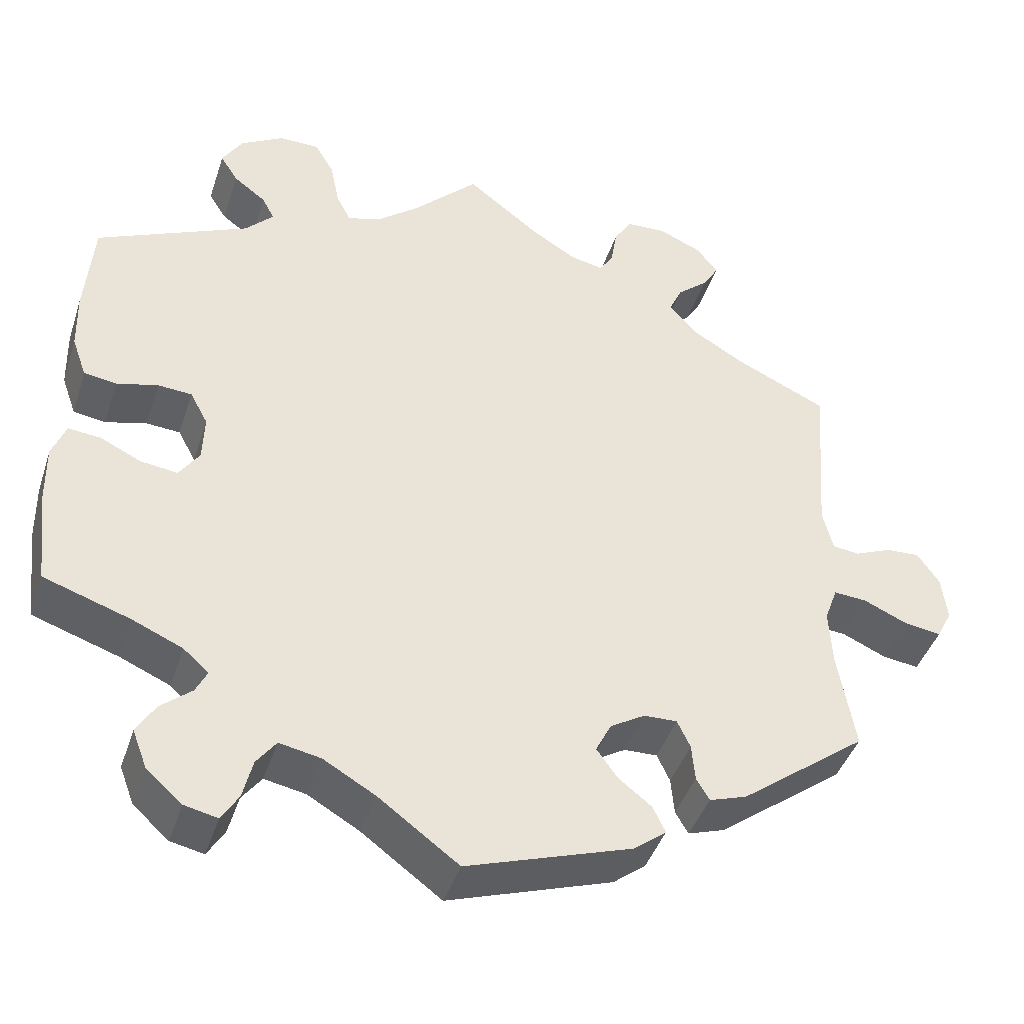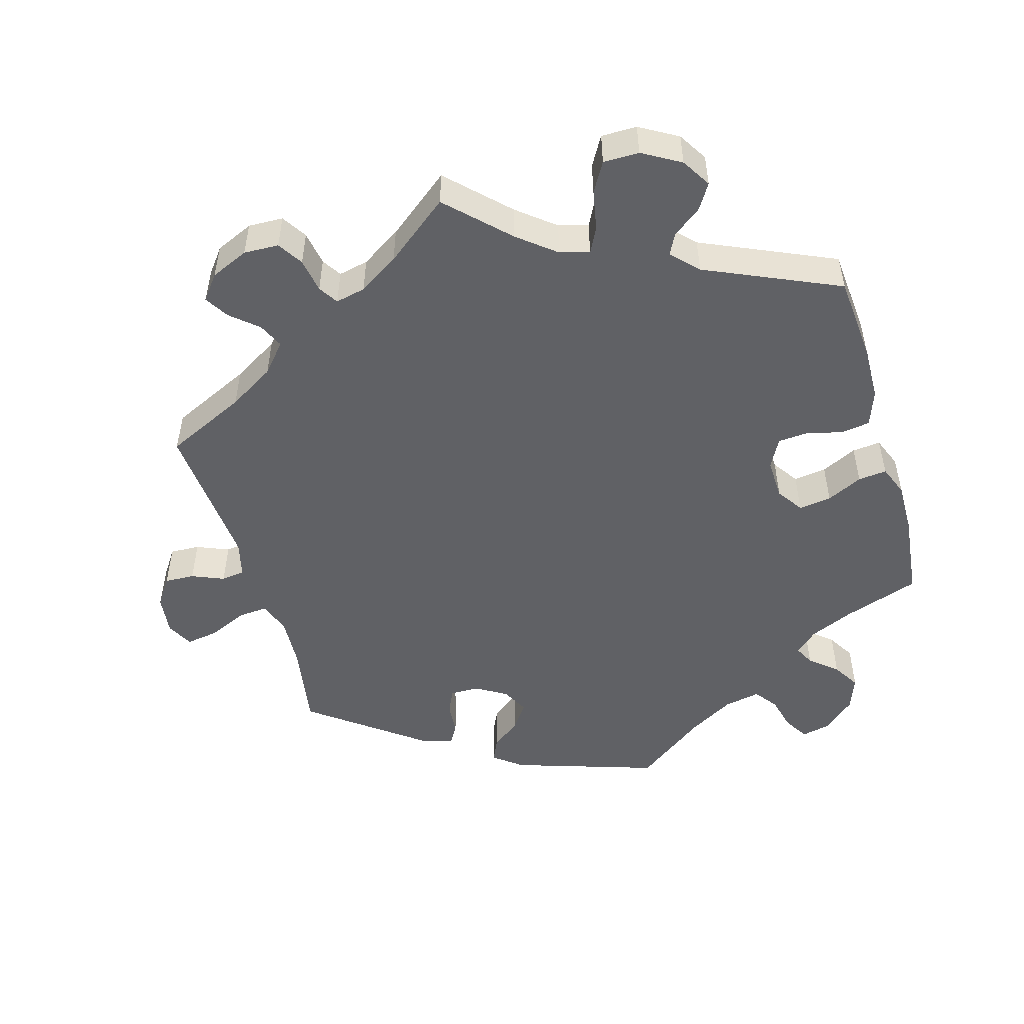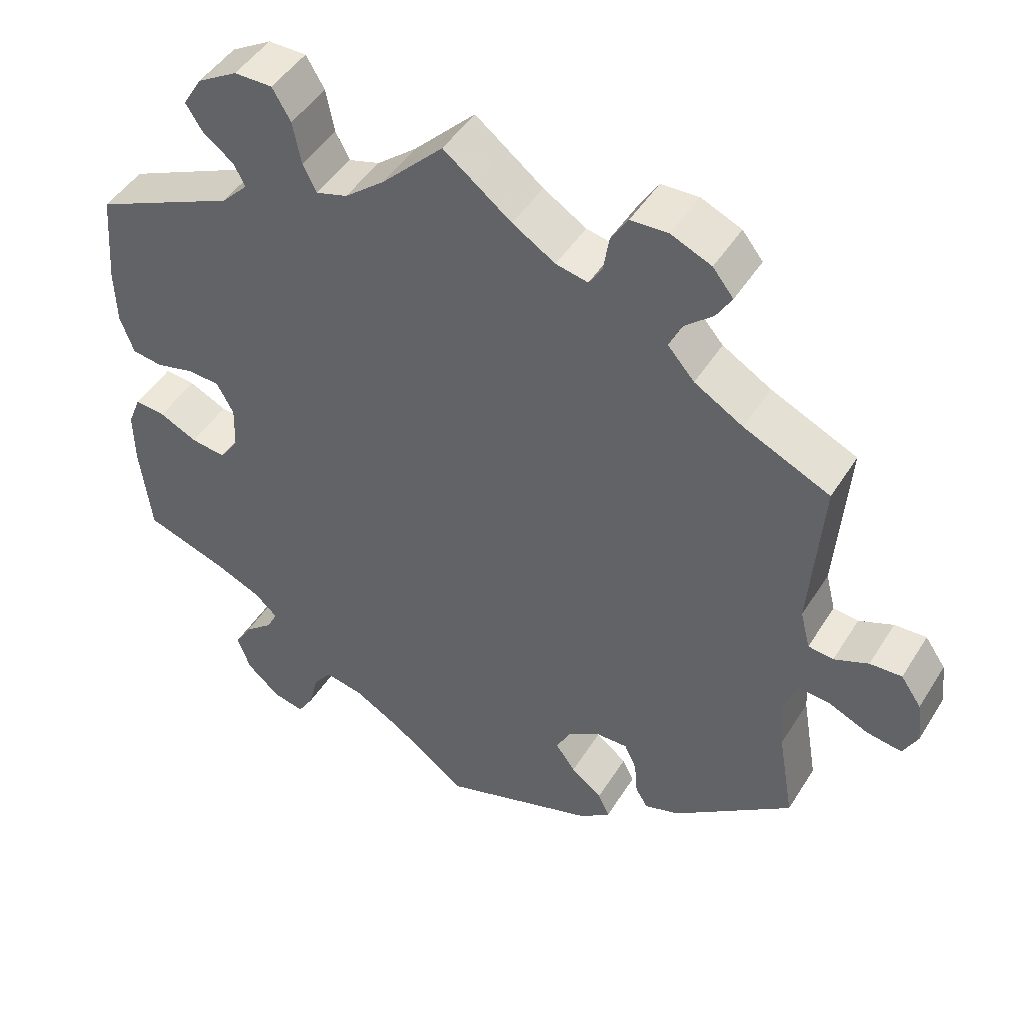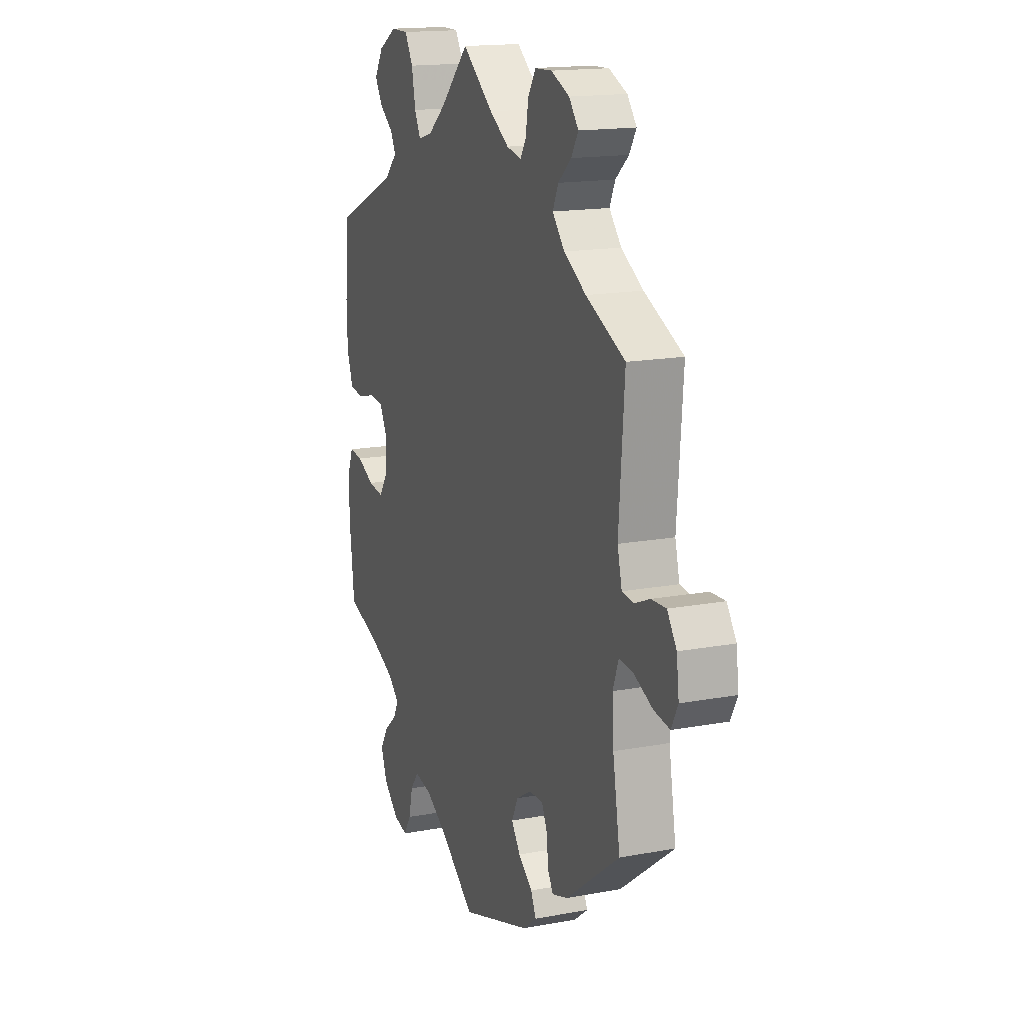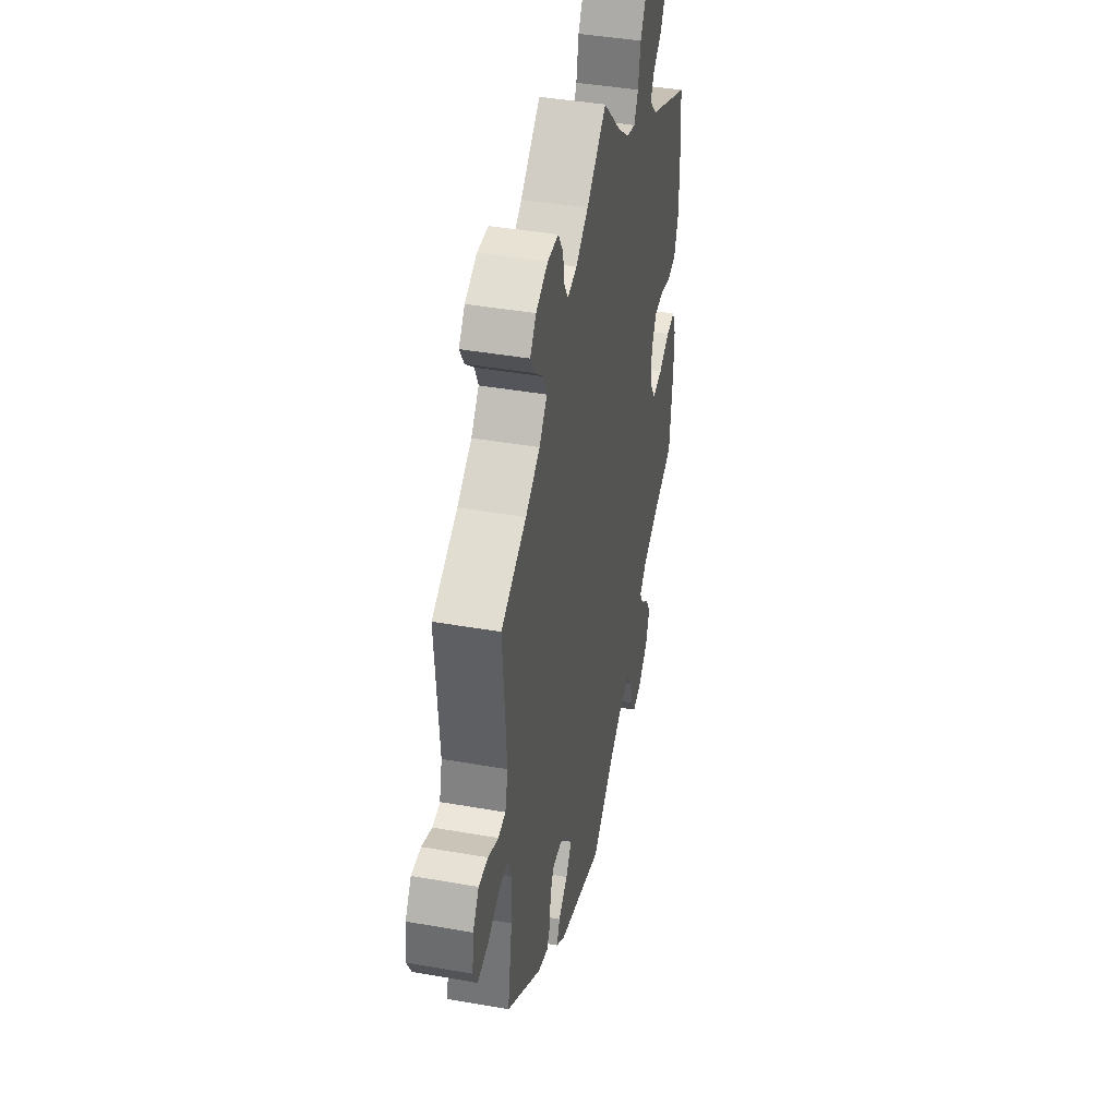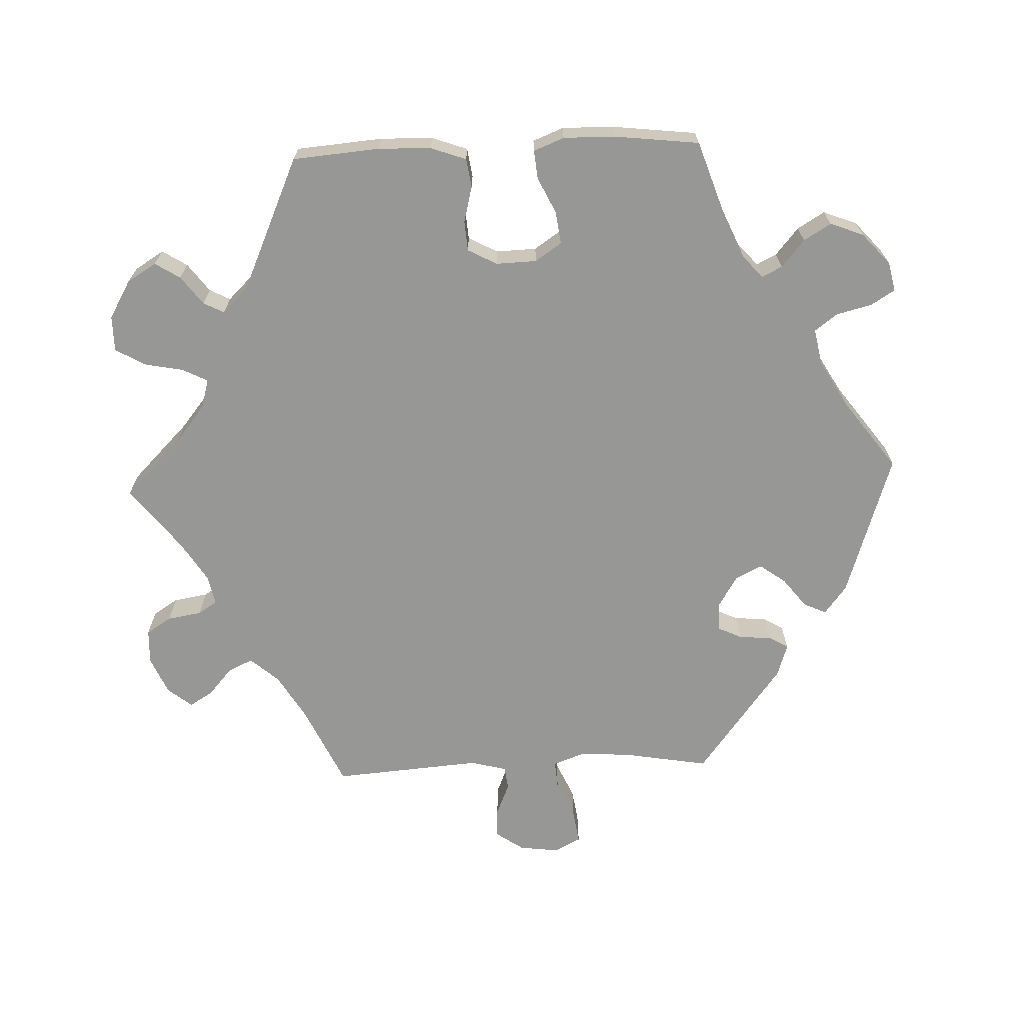
<metadata>
{"format":"obj","ext":"obj","renderer":"f3d","projection":"perspective","resolution":1024,"background":"white","views":[{"elev":-42.7,"azim":162.3,"up":"+Z"},{"elev":-50.3,"azim":16.4,"up":"+Y"},{"elev":46.6,"azim":-149.6,"up":"+Z"},{"elev":16.2,"azim":-111.0,"up":"+Z"},{"elev":41.8,"azim":-78.0,"up":"+Z"},{"elev":-68.1,"azim":92.3,"up":"+Y"}]}
</metadata>
<code>
v 0.081 0.07 0.497
v 0.133 0.07 0.455
v 0.174 0.07 0.443
v 0.192 0.07 0.478
v 0.203 0.07 0.534
v 0.227 0.07 0.575
v 0.277 0.07 0.575
v 0.33 0.07 0.544
v 0.355 0.07 0.503
v 0.333 0.07 0.468
v 0.293 0.07 0.438
v 0.278 0.07 0.409
v 0.313 0.07 0.373
v 0.5 0.07 0.289
v 0.51 0.07 0.167
v 0.508 0.07 0.093
v 0.49 0.07 0.043
v 0.45 0.07 0.037
v 0.399 0.07 0.05
v 0.357 0.07 0.047
v 0.335 0.07 0.006
v 0.337 0.07 -0.051
v 0.362 0.07 -0.088
v 0.408 0.07 -0.082
v 0.458 0.07 -0.058
v 0.498 0.07 -0.054
v 0.515 0.07 -0.097
v 0.514 0.07 -0.169
v 0.5 0.07 -0.289
v 0.393 0.07 -0.325
v 0.331 0.07 -0.352
v 0.3 0.07 -0.38
v 0.314 0.07 -0.408
v 0.352 0.07 -0.44
v 0.375 0.07 -0.478
v 0.357 0.07 -0.525
v 0.313 0.07 -0.564
v 0.272 0.07 -0.573
v 0.251 0.07 -0.539
v 0.239 0.07 -0.49
v 0.215 0.07 -0.458
v 0.164 0.07 -0.468
v 0.1 0.07 -0.505
v 0.001 0.07 -0.578
v -0.202 0.07 -0.511
v -0.242 0.07 -0.48
v -0.227 0.07 -0.448
v -0.186 0.07 -0.416
v -0.16 0.07 -0.38
v -0.179 0.07 -0.342
v -0.222 0.07 -0.316
v -0.263 0.07 -0.315
v -0.279 0.07 -0.349
v -0.283 0.07 -0.395
v -0.299 0.07 -0.422
v -0.345 0.07 -0.407
v -0.501 0.07 -0.289
v -0.48 0.07 -0.167
v -0.476 0.07 -0.096
v -0.492 0.07 -0.052
v -0.533 0.07 -0.055
v -0.587 0.07 -0.079
v -0.633 0.07 -0.086
v -0.652 0.07 -0.049
v -0.645 0.07 0.007
v -0.618 0.07 0.046
v -0.576 0.07 0.044
v -0.531 0.07 0.025
v -0.498 0.07 0.029
v -0.485 0.07 0.08
v -0.501 0.07 0.289
v -0.388 0.07 0.341
v -0.324 0.07 0.379
v -0.289 0.07 0.419
v -0.305 0.07 0.454
v -0.343 0.07 0.487
v -0.363 0.07 0.52
v -0.336 0.07 0.554
v -0.283 0.07 0.577
v -0.234 0.07 0.575
v -0.212 0.07 0.54
v -0.204 0.07 0.492
v -0.187 0.07 0.465
v -0.145 0.07 0.474
v -0.089 0.07 0.509
v 0 0.07 0.578
v 0.081 0 0.497
v 0.133 0 0.455
v 0.174 0 0.443
v 0.192 0 0.478
v 0.203 0 0.534
v 0.227 0 0.575
v 0.277 0 0.575
v 0.33 0 0.544
v 0.355 0 0.503
v 0.333 0 0.468
v 0.293 0 0.438
v 0.278 0 0.409
v 0.313 0 0.373
v 0.5 0 0.289
v 0.51 0 0.167
v 0.508 0 0.093
v 0.49 0 0.043
v 0.45 0 0.037
v 0.399 0 0.05
v 0.357 0 0.047
v 0.335 0 0.006
v 0.337 0 -0.051
v 0.362 0 -0.088
v 0.408 0 -0.082
v 0.458 0 -0.058
v 0.498 0 -0.054
v 0.515 0 -0.097
v 0.514 0 -0.169
v 0.5 0 -0.289
v 0.393 0 -0.325
v 0.331 0 -0.352
v 0.3 0 -0.38
v 0.314 0 -0.408
v 0.352 0 -0.44
v 0.375 0 -0.478
v 0.357 0 -0.525
v 0.313 0 -0.564
v 0.272 0 -0.573
v 0.251 0 -0.539
v 0.239 0 -0.49
v 0.215 0 -0.458
v 0.164 0 -0.468
v 0.1 0 -0.505
v 0.001 0 -0.578
v -0.202 0 -0.511
v -0.242 0 -0.48
v -0.227 0 -0.448
v -0.186 0 -0.416
v -0.16 0 -0.38
v -0.179 0 -0.342
v -0.222 0 -0.316
v -0.263 0 -0.315
v -0.279 0 -0.349
v -0.283 0 -0.395
v -0.299 0 -0.422
v -0.345 0 -0.407
v -0.501 0 -0.289
v -0.48 0 -0.167
v -0.476 0 -0.096
v -0.492 0 -0.052
v -0.533 0 -0.055
v -0.587 0 -0.079
v -0.633 0 -0.086
v -0.652 0 -0.049
v -0.645 0 0.007
v -0.618 0 0.046
v -0.576 0 0.044
v -0.531 0 0.025
v -0.498 0 0.029
v -0.485 0 0.08
v -0.501 0 0.289
v -0.388 0 0.341
v -0.324 0 0.379
v -0.289 0 0.419
v -0.305 0 0.454
v -0.343 0 0.487
v -0.363 0 0.52
v -0.336 0 0.554
v -0.283 0 0.577
v -0.234 0 0.575
v -0.212 0 0.54
v -0.204 0 0.492
v -0.187 0 0.465
v -0.145 0 0.474
v -0.089 0 0.509
v 0 0 0.578
f 85 86 1
f 84 85 1 2
f 83 84 2 3
f 79 80 81 82
f 79 82 83
f 78 79 83
f 75 76 77 78
f 74 75 78 83
f 73 74 83 3
f 70 71 72
f 69 70 72 73
f 65 66 67 68
f 65 68 69
f 64 65 69
f 61 62 63 64
f 60 61 64 69
f 59 60 69 73
f 55 56 57 58
f 53 54 55 58
f 52 53 58 59
f 51 52 59 73
f 45 46 47 48
f 43 44 45 48
f 42 43 48 49
f 41 42 49 50
f 37 38 39 40
f 37 40 41
f 36 37 41
f 33 34 35 36
f 32 33 36 41
f 27 28 29 30
f 27 30 31
f 24 25 26 27
f 23 24 27 31
f 22 23 31 32
f 16 17 18 19
f 16 19 20
f 13 14 15 16
f 12 13 16 20
f 8 9 10 11
f 8 11 12
f 7 8 12
f 4 5 6 7
f 3 4 7 12
f 21 22 32 41
f 21 41 50 51
f 20 21 51 73
f 3 12 20 73
f 87 172 171
f 88 87 171 170
f 89 88 170 169
f 168 167 166 165
f 169 168 165
f 169 165 164
f 164 163 162 161
f 169 164 161 160
f 89 169 160 159
f 158 157 156
f 159 158 156 155
f 154 153 152 151
f 155 154 151
f 155 151 150
f 150 149 148 147
f 155 150 147 146
f 159 155 146 145
f 144 143 142 141
f 144 141 140 139
f 145 144 139 138
f 159 145 138 137
f 134 133 132 131
f 134 131 130 129
f 135 134 129 128
f 136 135 128 127
f 126 125 124 123
f 127 126 123
f 127 123 122
f 122 121 120 119
f 127 122 119 118
f 116 115 114 113
f 117 116 113
f 113 112 111 110
f 117 113 110 109
f 118 117 109 108
f 105 104 103 102
f 106 105 102
f 102 101 100 99
f 106 102 99 98
f 97 96 95 94
f 98 97 94
f 98 94 93
f 93 92 91 90
f 98 93 90 89
f 127 118 108 107
f 137 136 127 107
f 159 137 107 106
f 159 106 98 89
f 1 87 88 2
f 2 88 89 3
f 3 89 90 4
f 4 90 91 5
f 5 91 92 6
f 6 92 93 7
f 7 93 94 8
f 8 94 95 9
f 9 95 96 10
f 10 96 97 11
f 11 97 98 12
f 12 98 99 13
f 13 99 100 14
f 14 100 101 15
f 15 101 102 16
f 16 102 103 17
f 17 103 104 18
f 18 104 105 19
f 19 105 106 20
f 20 106 107 21
f 21 107 108 22
f 22 108 109 23
f 23 109 110 24
f 24 110 111 25
f 25 111 112 26
f 26 112 113 27
f 27 113 114 28
f 28 114 115 29
f 29 115 116 30
f 30 116 117 31
f 31 117 118 32
f 32 118 119 33
f 33 119 120 34
f 34 120 121 35
f 35 121 122 36
f 36 122 123 37
f 37 123 124 38
f 38 124 125 39
f 39 125 126 40
f 40 126 127 41
f 41 127 128 42
f 42 128 129 43
f 43 129 130 44
f 44 130 131 45
f 45 131 132 46
f 46 132 133 47
f 47 133 134 48
f 48 134 135 49
f 49 135 136 50
f 50 136 137 51
f 51 137 138 52
f 52 138 139 53
f 53 139 140 54
f 54 140 141 55
f 55 141 142 56
f 56 142 143 57
f 57 143 144 58
f 58 144 145 59
f 59 145 146 60
f 60 146 147 61
f 61 147 148 62
f 62 148 149 63
f 63 149 150 64
f 64 150 151 65
f 65 151 152 66
f 66 152 153 67
f 67 153 154 68
f 68 154 155 69
f 69 155 156 70
f 70 156 157 71
f 71 157 158 72
f 72 158 159 73
f 73 159 160 74
f 74 160 161 75
f 75 161 162 76
f 76 162 163 77
f 77 163 164 78
f 78 164 165 79
f 79 165 166 80
f 80 166 167 81
f 81 167 168 82
f 82 168 169 83
f 83 169 170 84
f 84 170 171 85
f 85 171 172 86
f 86 172 87 1

</code>
